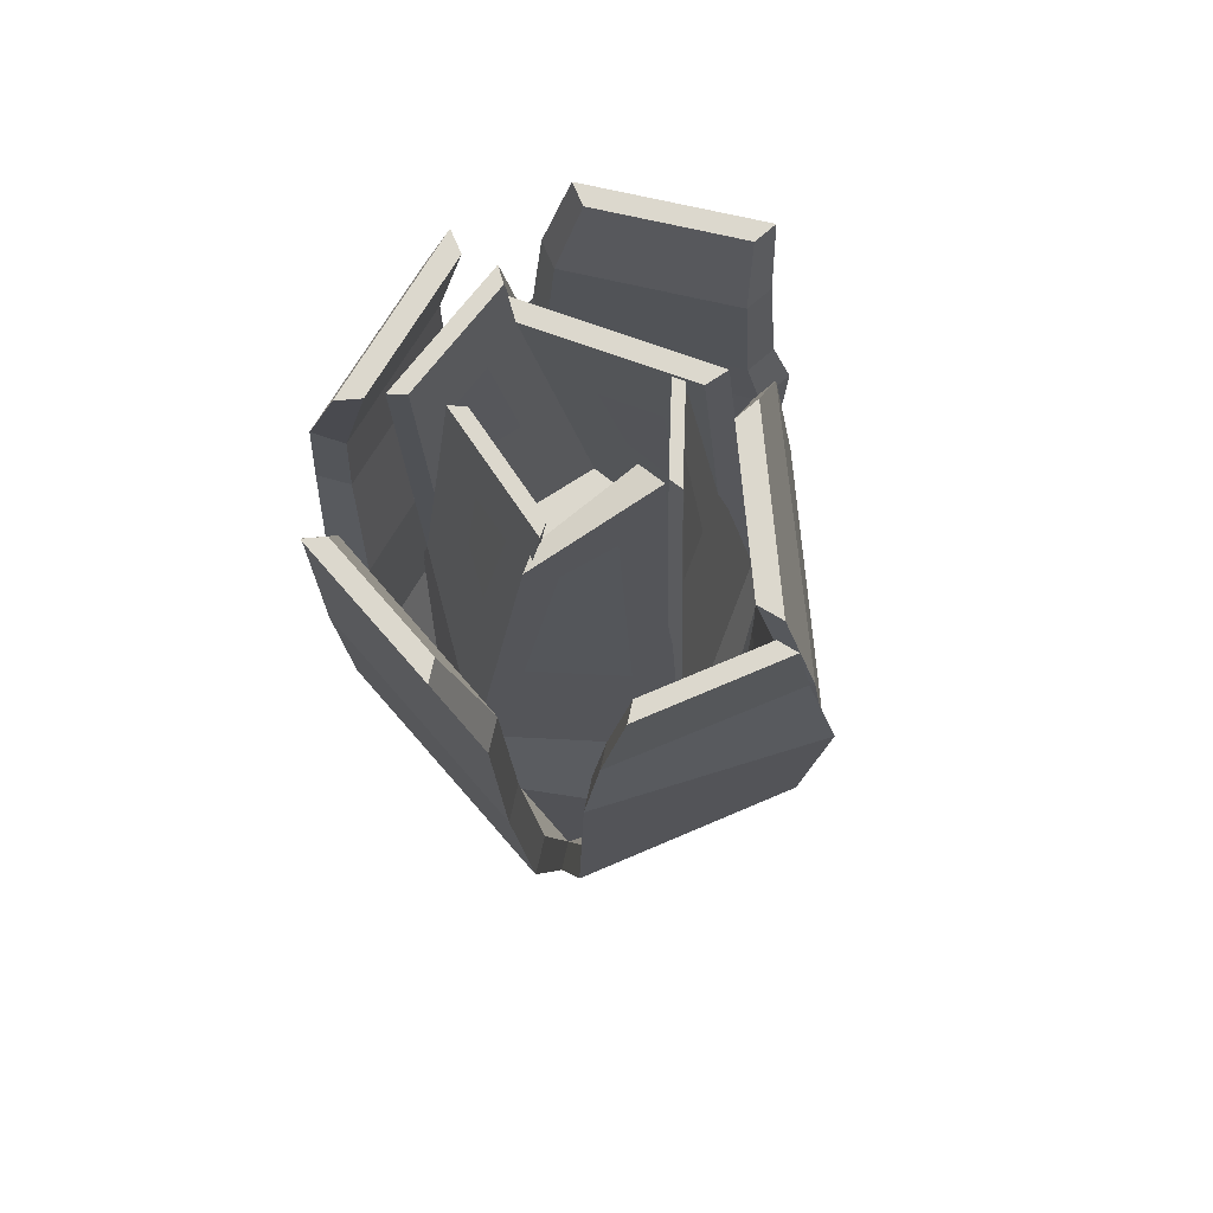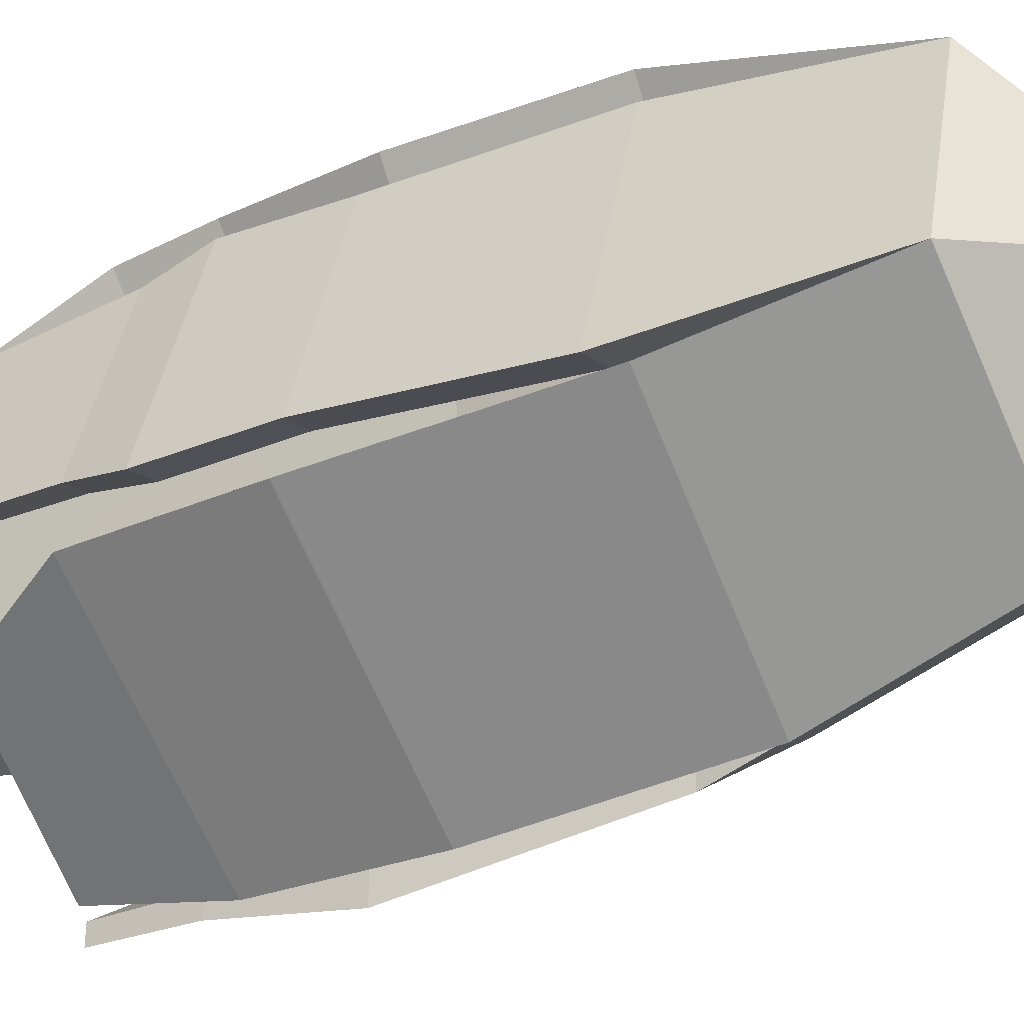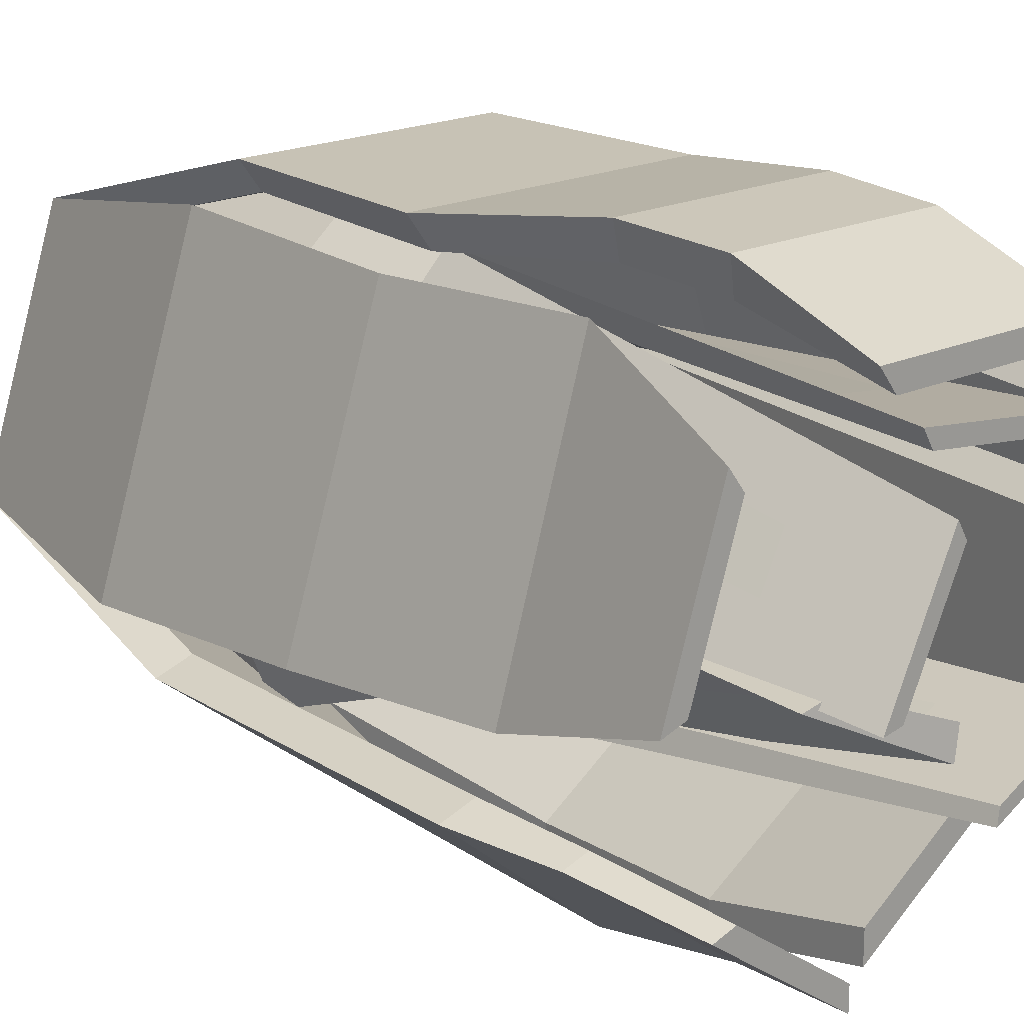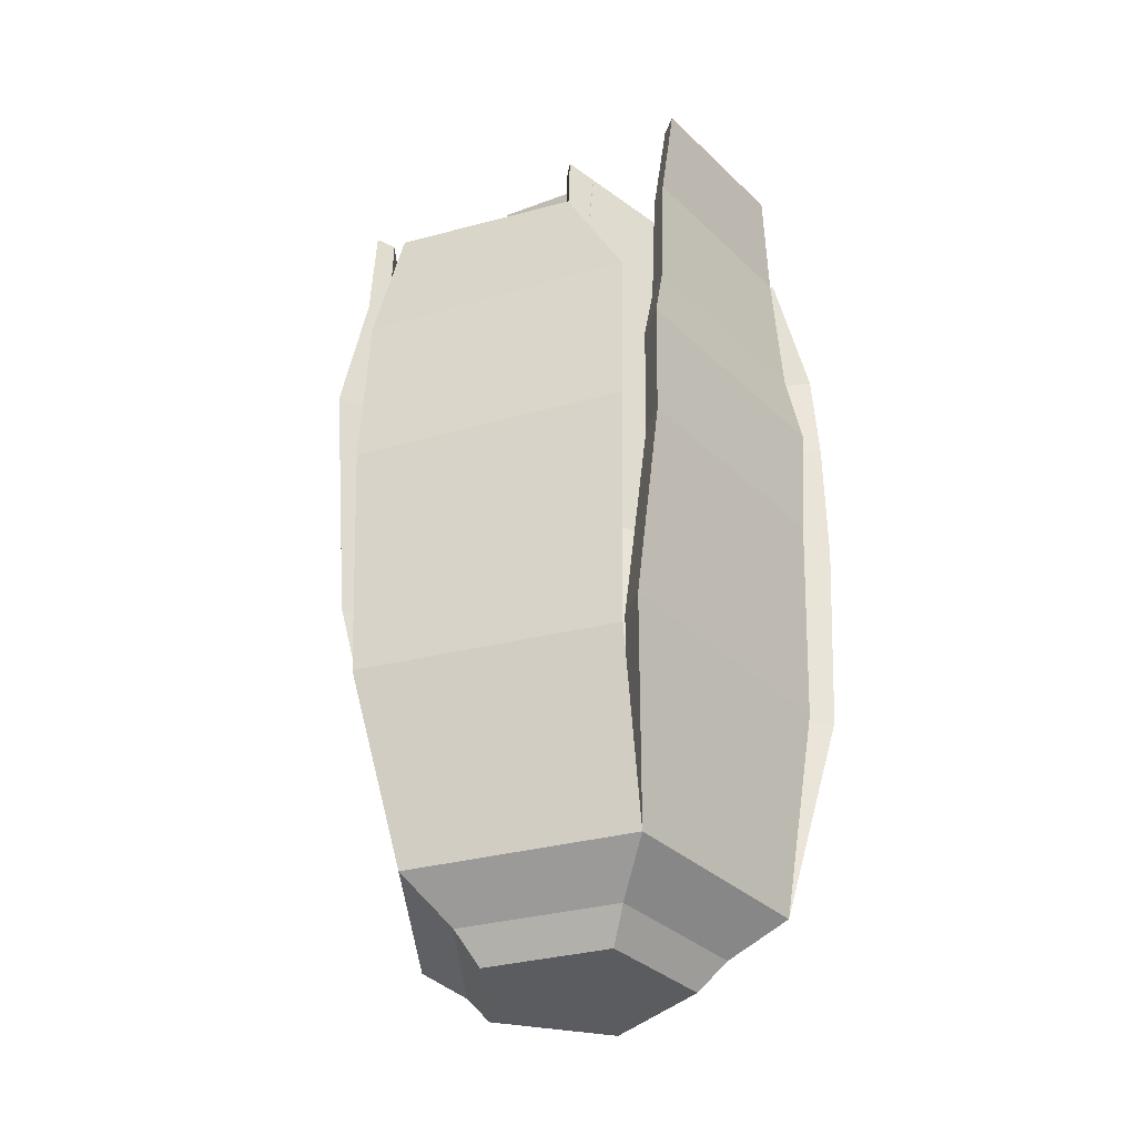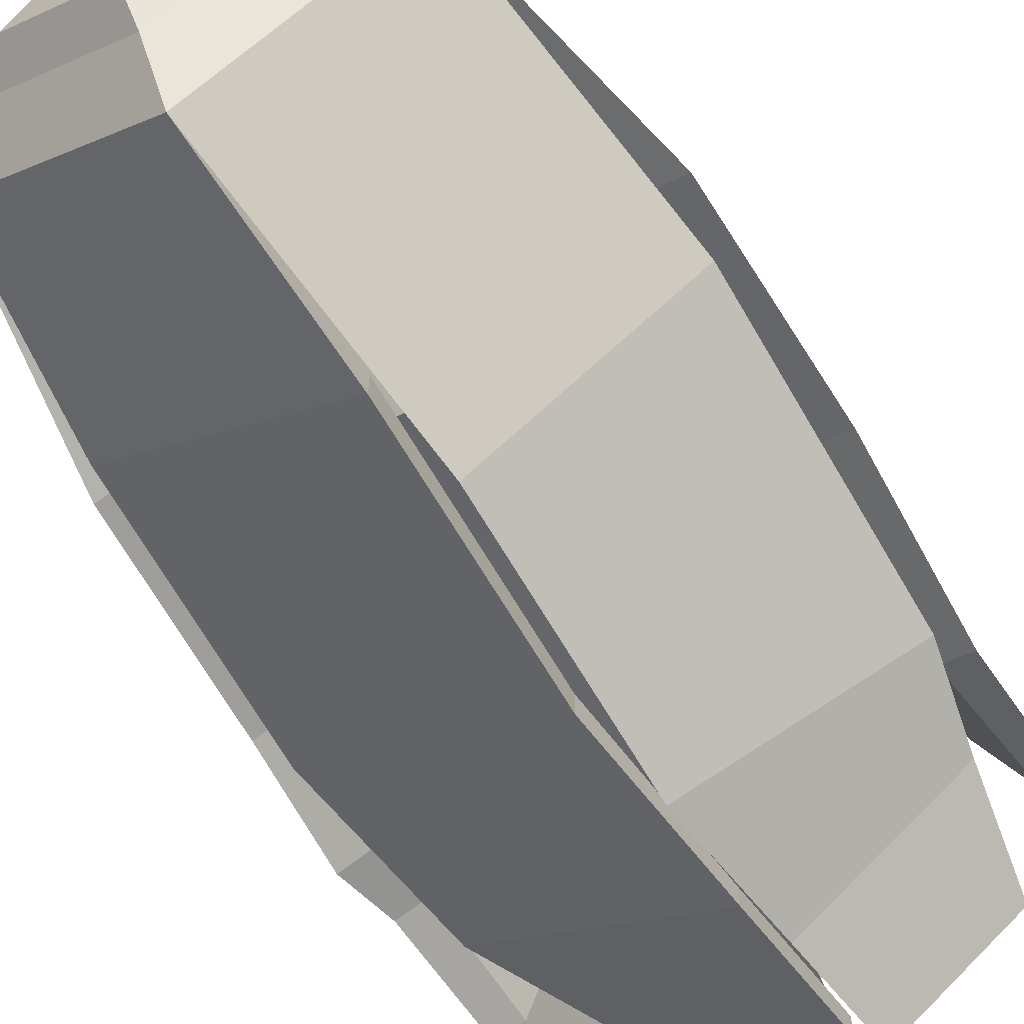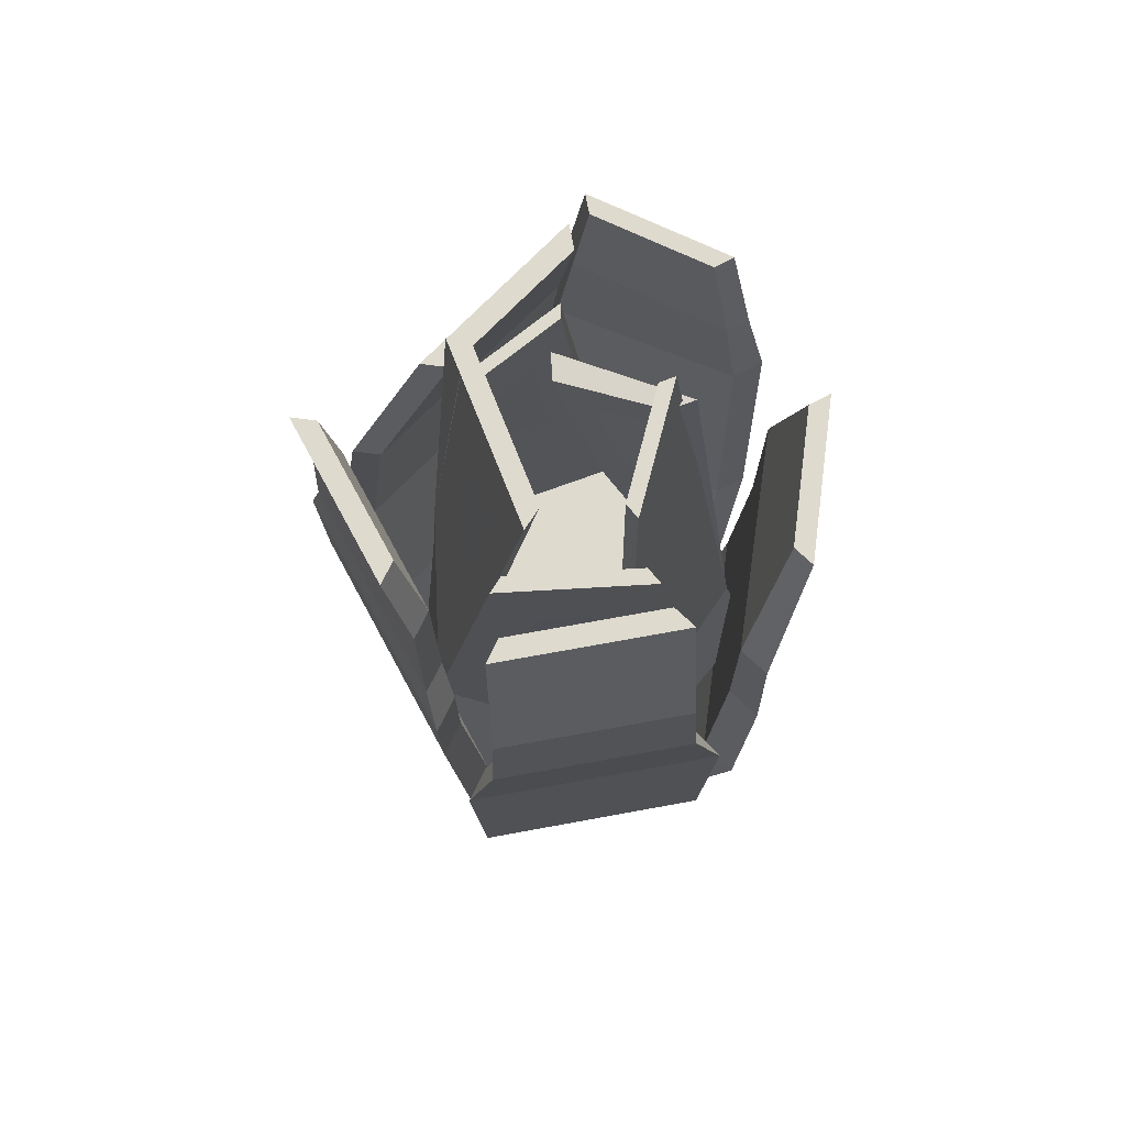
<metadata>
{"format":"obj","ext":"obj","renderer":"f3d","projection":"perspective","resolution":1024,"background":"white","views":[{"elev":72.6,"azim":120.9,"up":"+Y"},{"elev":-34.4,"azim":-60.2,"up":"+Z"},{"elev":19.3,"azim":139.3,"up":"+Z"},{"elev":-33.6,"azim":-123.9,"up":"+Y"},{"elev":-67.7,"azim":31.1,"up":"+Z"},{"elev":71.1,"azim":-10.4,"up":"+Y"}]}
</metadata>
<code>
o Cylinder.001_Cylinder
v 0.000314 -0.06272 -0.01838
v 0.000314 -0.05814 -0.02268
v 0.01556 -0.06272 -0.007301
v 0.01965 -0.05814 -0.008631
v 0.009736 -0.06272 0.01062
v 0.01227 -0.05814 0.0141
v -0.009109 -0.06272 0.01062
v -0.01164 -0.05814 0.0141
v -0.01493 -0.06272 -0.007301
v -0.01903 -0.05814 -0.008631
v 0.000314 -0.05205 -0.03142
v 0.02797 -0.05205 -0.01133
v 0.01741 -0.05205 0.02118
v -0.01678 -0.05205 0.02118
v -0.02734 -0.05205 -0.01133
v 0.000314 -0.05205 -0.02657
v 0.02335 -0.05205 -0.009833
v 0.01455 -0.05205 0.01725
v -0.01393 -0.05205 0.01725
v -0.02273 -0.05205 -0.009833
v -0.01894 -0.01913 0.02569
v -0.03205 -0.01913 -0.01465
v -0.0154 -0.01913 0.02082
v -0.02632 -0.01913 -0.01279
v -0.022 0.01227 0.02434
v -0.03374 0.01227 -0.01177
v -0.01883 0.01227 0.01998
v -0.02861 0.01227 -0.01011
v -0.02233 0.02998 0.02538
v -0.03449 0.02998 -0.01204
v -0.01905 0.02998 0.02086
v -0.02918 0.02998 -0.01032
v -0.02274 0.03907 0.02201
v -0.03303 0.03907 -0.009652
v -0.01996 0.03907 0.01819
v -0.02853 0.03907 -0.008192
v -0.02289 0.0582 0.02016
v -0.03216 0.0582 -0.008351
v -0.02039 0.0582 0.01672
v -0.02811 0.0582 -0.007036
v -0.02568 0.07257 0.01707
v -0.03353 0.07257 -0.007107
v -0.02356 0.07257 0.01415
v -0.0301 0.07257 -0.005992
v 0.0164 -0.01816 0.03145
v -0.01778 -0.01816 0.03145
v 0.01355 -0.01816 0.02753
v -0.01493 -0.01816 0.02753
v 0.01818 0.0114 0.03166
v -0.01957 0.0114 0.03166
v 0.01503 0.0114 0.02732
v -0.01642 0.0114 0.02732
v 0.01263 0.03463 0.0347
v -0.0159 0.03463 0.0347
v 0.01109 0.03395 0.03001
v -0.01268 0.03395 0.03001
v 0.01181 0.04921 0.03411
v -0.01523 0.04921 0.03411
v 0.01052 0.04843 0.0294
v -0.01201 0.04843 0.0294
v 0.01207 0.0678 0.02798
v -0.01461 0.0678 0.02798
v 0.009844 0.0678 0.02492
v -0.01238 0.0678 0.02492
v 0.03598 -0.01745 -0.01238
v 0.02292 -0.01745 0.02782
v 0.03027 -0.01745 -0.01053
v 0.01939 -0.01745 0.02296
v 0.03651 0.01508 -0.009534
v 0.02446 0.01508 0.02754
v 0.03125 0.01508 -0.007825
v 0.02121 0.01508 0.02306
v 0.03516 0.04435 -0.007043
v 0.02309 0.04311 0.02896
v 0.03055 0.04435 -0.005548
v 0.02024 0.04311 0.02505
v 0.0358 0.06639 -0.000414
v 0.02846 0.06639 0.02218
v 0.03259 0.06639 0.000628
v 0.02647 0.06639 0.01945
v 0.005982 -0.01062 -0.03956
v 0.0342 -0.01062 -0.01906
v 0.005982 -0.01062 -0.03461
v 0.02949 -0.01062 -0.01753
v 0.006195 0.02664 -0.04233
v 0.03364 0.03443 -0.01994
v 0.006195 0.02664 -0.03718
v 0.02901 0.03443 -0.01843
v 0.007967 0.04834 -0.03739
v 0.03067 0.04835 -0.02063
v 0.007967 0.04834 -0.03383
v 0.02729 0.04835 -0.01953
v 0.009868 0.06497 -0.03556
v 0.02772 0.06497 -0.02259
v 0.009868 0.06497 -0.03243
v 0.02474 0.06497 -0.02162
v 0.003174 -0.02194 -0.03872
v -0.02966 -0.02289 -0.01556
v 0.003174 -0.02194 -0.03363
v -0.02482 -0.02289 -0.01398
v 0.003195 0.01493 -0.04022
v -0.03052 0.01574 -0.01566
v 0.003195 0.01493 -0.03568
v -0.0262 0.01574 -0.01426
v 0.005778 0.0421 -0.03762
v -0.02722 0.04402 -0.01289
v 0.005778 0.0421 -0.03364
v -0.02344 0.04402 -0.01166
v 0.007013 0.06395 -0.03209
v -0.01608 0.06395 -0.01531
v 0.007013 0.06395 -0.02804
v -0.01223 0.06395 -0.01406
v -0.01785 -0.01475 -0.01969
v 0.0165 -0.01421 -0.02851
v 0.0302 -0.01421 0.004966
v 0.002592 -0.01421 0.02833
v -0.0237 -0.01475 0.004207
v -0.02134 0.0018 0.01143
v -0.01718 0.0018 -0.01792
v 0.01202 0.0018 -0.02303
v 0.0259 0.0018 0.003168
v 0.005283 0.0018 0.02446
v -0.01802 0.0018 0.00967
v -0.01447 0.0018 -0.0153
v 0.01037 0.0018 -0.01965
v 0.02218 0.0018 0.002639
v 0.004635 0.0018 0.02076
v 0.000862 0.06849 -0.01185
v 0.01858 0.06613 -0.002793
v 0.000361 0.06849 -0.007795
v 0.01456 0.06613 -0.002017
v 0.01563 0.07314 -0.003587
v 0.007203 0.07314 0.01445
v 0.01315 0.07314 -0.003107
v 0.00598 0.07314 0.01224
v -0.01259 0.07004 0.0197
v 0.008692 0.07004 0.02233
v -0.01073 0.07004 0.01771
v 0.007375 0.07004 0.01995
v -0.007197 0.07669 0.01463
v -0.01244 0.07669 -0.01247
v -0.004806 0.07669 0.01207
v -0.009266 0.07669 -0.01098
v -0.01157 0.0755 -0.007214
v 0.002748 0.0755 -0.01513
v -0.00969 0.0755 -0.006335
v 0.002493 0.0755 -0.01307
f 1 2 4 3
f 3 4 6 5
f 5 6 8 7
f 10 8 14 15
f 7 8 10 9
f 9 10 2 1
f 1 3 5 7 9
f 12 11 81 82
f 6 4 12 13
f 2 10 15 11
f 4 2 11 12
f 8 6 13 14
f 16 20 117 113
f 20 15 22 24
f 17 18 68 67
f 20 16 99 100
f 18 19 48 47
f 21 23 27 25
f 15 14 21 22
f 14 19 23 21
f 19 20 24 23
f 28 26 30 32
f 22 21 25 26
f 24 22 26 28
f 23 24 28 27
f 29 31 35 33
f 27 28 32 31
f 25 27 31 29
f 26 25 29 30
f 34 33 37 38
f 30 29 33 34
f 32 30 34 36
f 31 32 36 35
f 40 38 42 44
f 36 34 38 40
f 35 36 40 39
f 33 35 39 37
f 42 41 43 44
f 39 40 44 43
f 37 39 43 41
f 38 37 41 42
f 45 47 51 49
f 13 18 47 45
f 19 14 46 48
f 14 13 45 46
f 51 52 56 55
f 47 48 52 51
f 48 46 50 52
f 46 45 49 50
f 56 54 58 60
f 52 50 54 56
f 50 49 53 54
f 49 51 55 53
f 57 59 63 61
f 54 53 57 58
f 53 55 59 57
f 55 56 60 59
f 62 61 63 64
f 59 60 64 63
f 60 58 62 64
f 58 57 61 62
f 65 67 71 69
f 12 17 67 65
f 13 12 65 66
f 18 13 66 68
f 72 70 74 76
f 66 65 69 70
f 68 66 70 72
f 67 68 72 71
f 73 75 79 77
f 71 72 76 75
f 69 71 75 73
f 70 69 73 74
f 78 77 79 80
f 74 73 77 78
f 76 74 78 80
f 75 76 80 79
f 84 82 86 88
f 17 12 82 84
f 16 17 84 83
f 11 16 83 81
f 85 87 91 89
f 83 84 88 87
f 81 83 87 85
f 82 81 85 86
f 92 90 94 96
f 86 85 89 90
f 88 86 90 92
f 87 88 92 91
f 94 93 95 96
f 91 92 96 95
f 89 91 95 93
f 90 89 93 94
f 98 100 104 102
f 11 15 98 97
f 16 11 97 99
f 15 20 100 98
f 104 103 107 108
f 100 99 103 104
f 99 97 101 103
f 97 98 102 101
f 107 105 109 111
f 103 101 105 107
f 101 102 106 105
f 102 104 108 106
f 109 110 112 111
f 105 106 110 109
f 106 108 112 110
f 108 107 111 112
f 19 18 115 116
f 17 16 113 114
f 20 19 116 117
f 18 17 114 115
f 113 117 118 119
f 120 119 144 145
f 116 115 121 122
f 114 113 119 120
f 117 116 122 118
f 115 114 120 121
f 124 123 127 126 125
f 122 127 139 137
f 125 126 131 130
f 123 124 143 142
f 121 126 134 132
f 129 128 130 131
f 126 121 129 131
f 121 120 128 129
f 120 125 130 128
f 133 132 134 135
f 127 122 133 135
f 126 127 135 134
f 122 121 132 133
f 136 137 139 138
f 118 122 137 136
f 123 118 136 138
f 127 123 138 139
f 141 140 142 143
f 124 119 141 143
f 119 118 140 141
f 118 123 142 140
f 145 144 146 147
f 119 124 146 144
f 124 125 147 146
f 125 120 145 147

</code>
